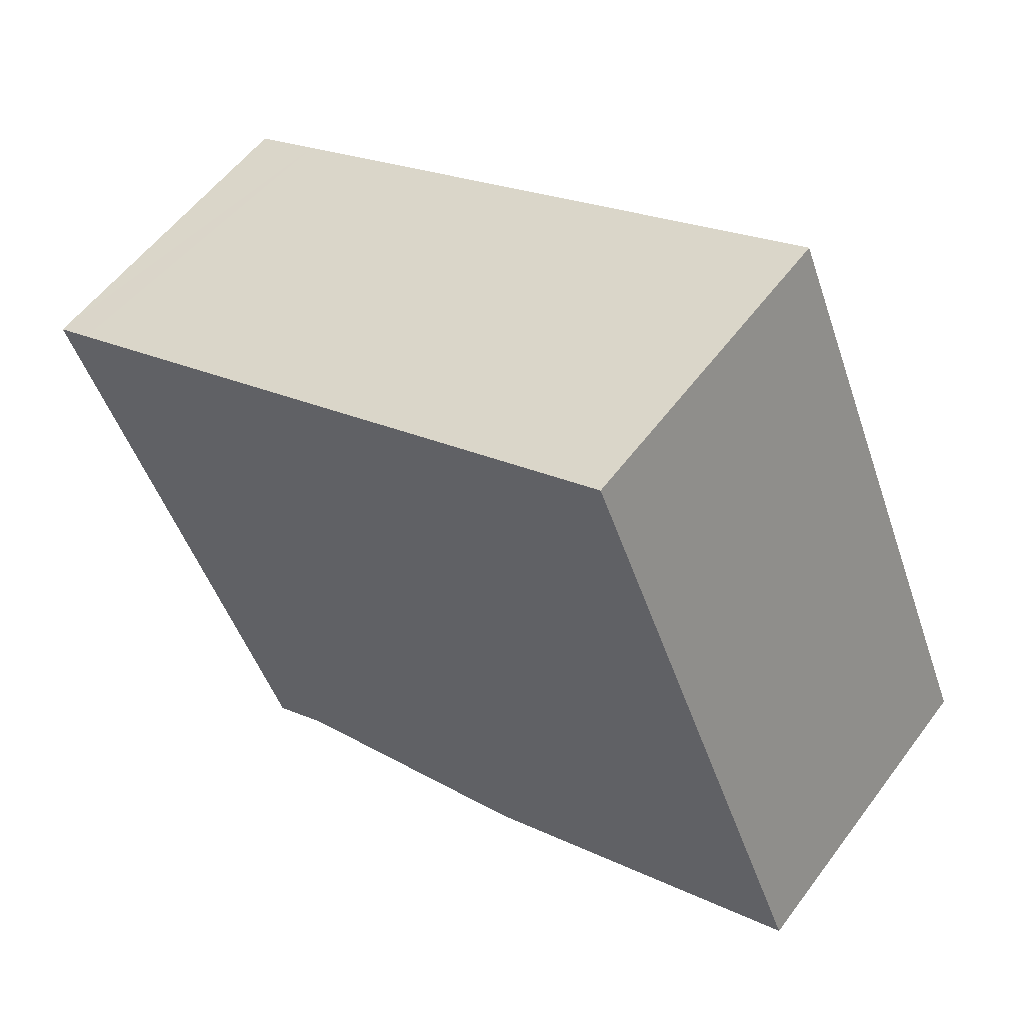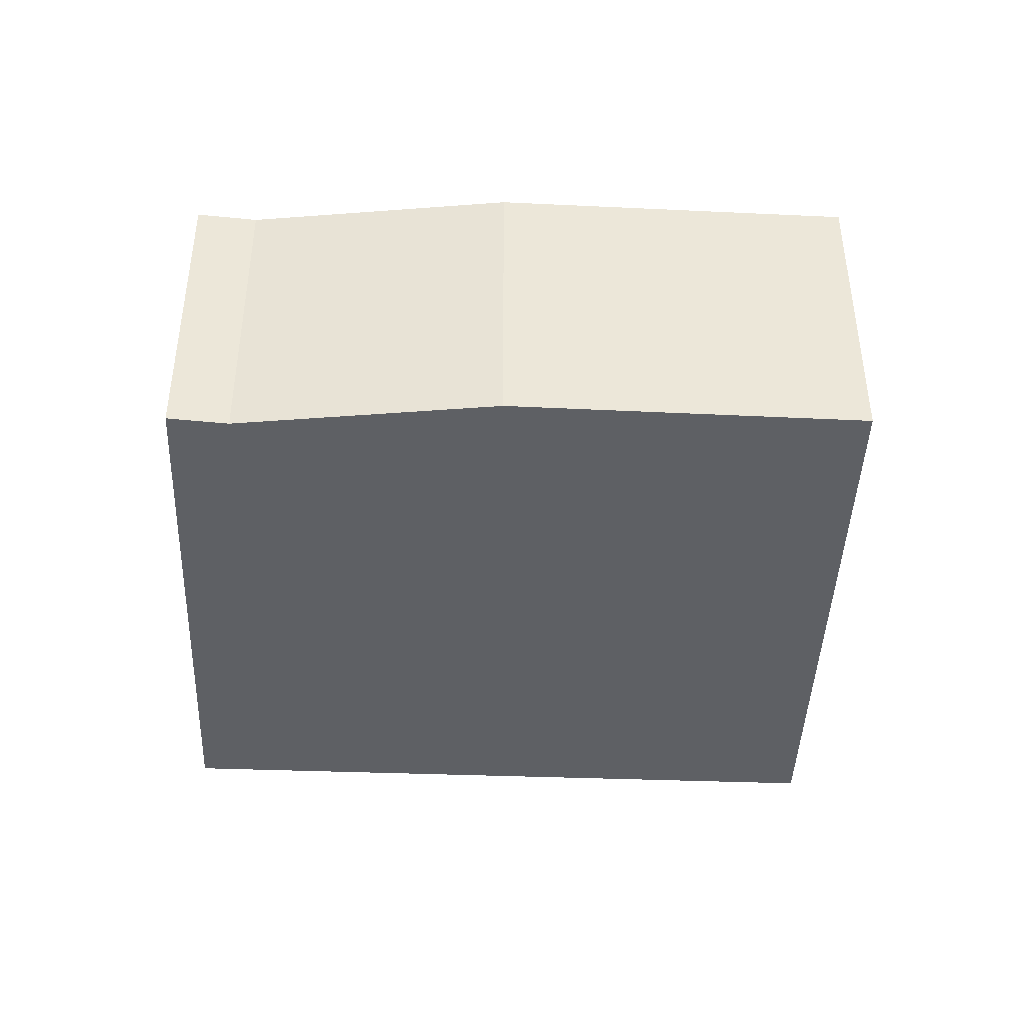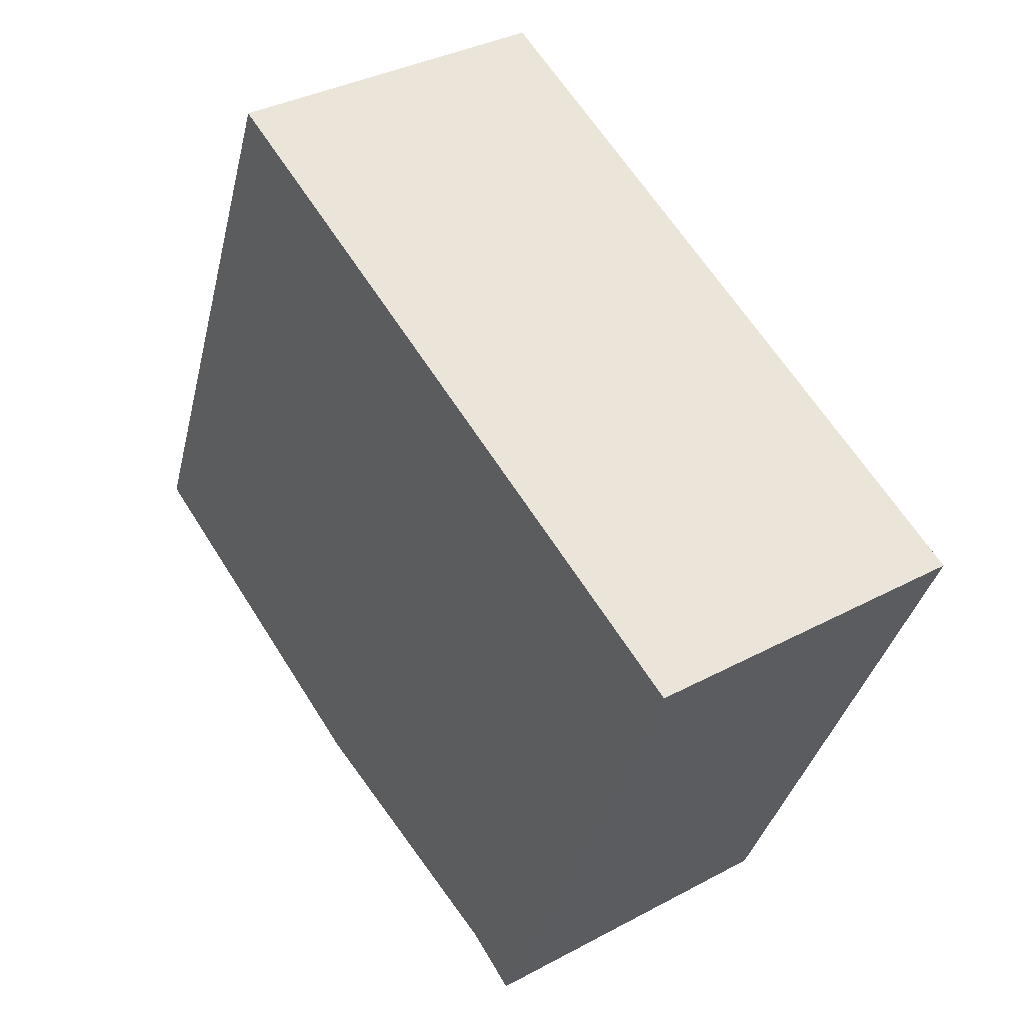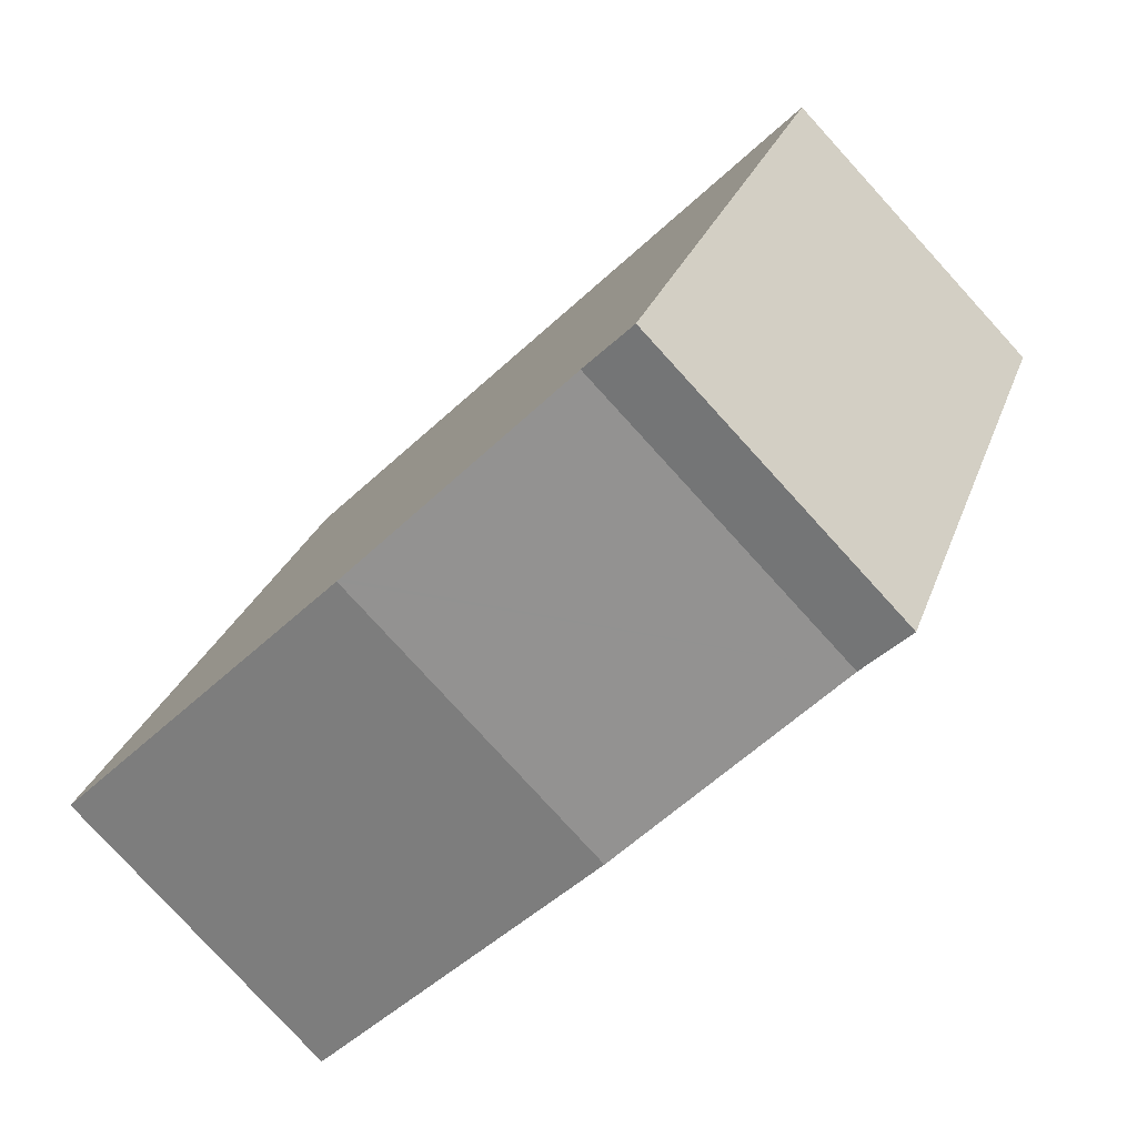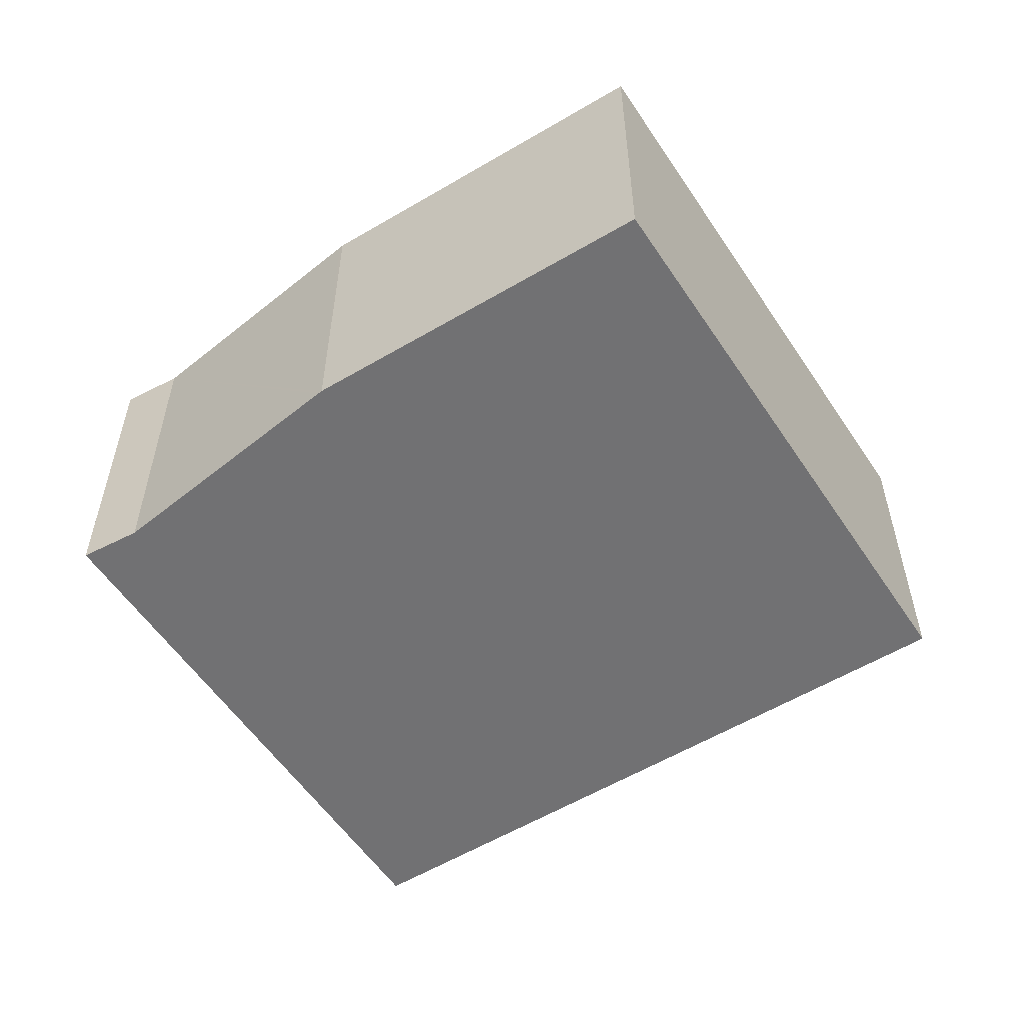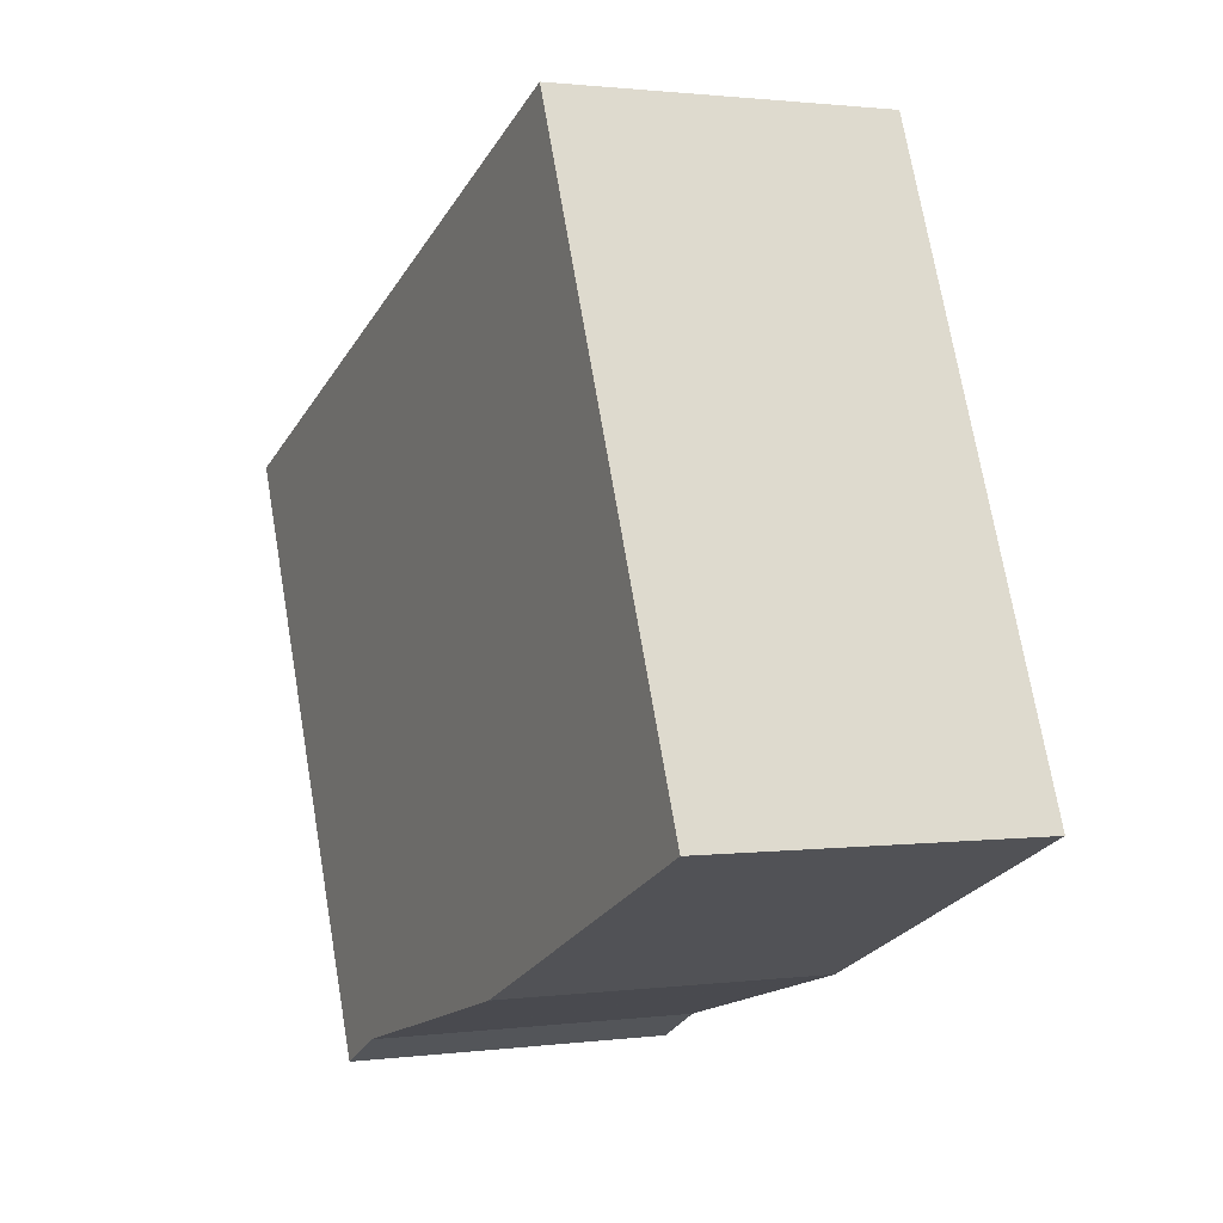
<metadata>
{"format":"obj","ext":"obj","renderer":"f3d","projection":"perspective","resolution":1024,"background":"white","views":[{"elev":56.4,"azim":-143.8,"up":"+Z"},{"elev":-43.0,"azim":-159.4,"up":"+Y"},{"elev":35.4,"azim":54.6,"up":"+Z"},{"elev":-79.5,"azim":42.4,"up":"+Z"},{"elev":-55.3,"azim":-124.3,"up":"+Y"},{"elev":1.3,"azim":-115.6,"up":"+Z"}]}
</metadata>
<code>
v  4.632 6.256 11.12
v  5.751 6.256 -2.54
v  0 6.256 3.831e-16
v  6.606 6.256 -2.918
v  6.692 6.256 -2.942
v  11.78 6.256 -4.348
v  16.06 6.256 6.245
v  12.88 6.256 -4.916
v  17.36 6.256 5.69
v  16.68 6.256 5.98
v  6.606 1.787e-16 -2.918
v  6.692 1.801e-16 -2.942
v  11.78 2.662e-16 -4.348
v  17.36 -3.484e-16 5.69
v  12.88 3.01e-16 -4.916
v  0 0 0
v  5.751 1.555e-16 -2.54
v  4.632 -6.81e-16 11.12
v  16.06 -3.824e-16 6.245
v  16.68 -3.662e-16 5.98
g defaultobject
f 1 2 3
f 2 1 4
f 4 1 5
f 5 1 6
f 6 1 7
f 6 7 8
f 8 7 9
f 9 7 10
f 5 11 4
f 11 5 6
f 11 6 12
f 12 6 13
f 14 8 9
f 8 14 15
f 11 2 4
f 2 11 3
f 3 11 16
f 16 11 17
f 15 6 8
f 6 15 13
f 16 1 3
f 1 16 18
f 18 7 1
f 7 18 19
f 7 19 10
f 10 19 9
f 9 19 14
f 14 19 20
f 17 18 16
f 18 17 11
f 18 11 12
f 18 12 13
f 18 13 15
f 18 15 14
f 18 14 19
f 19 14 20

</code>
